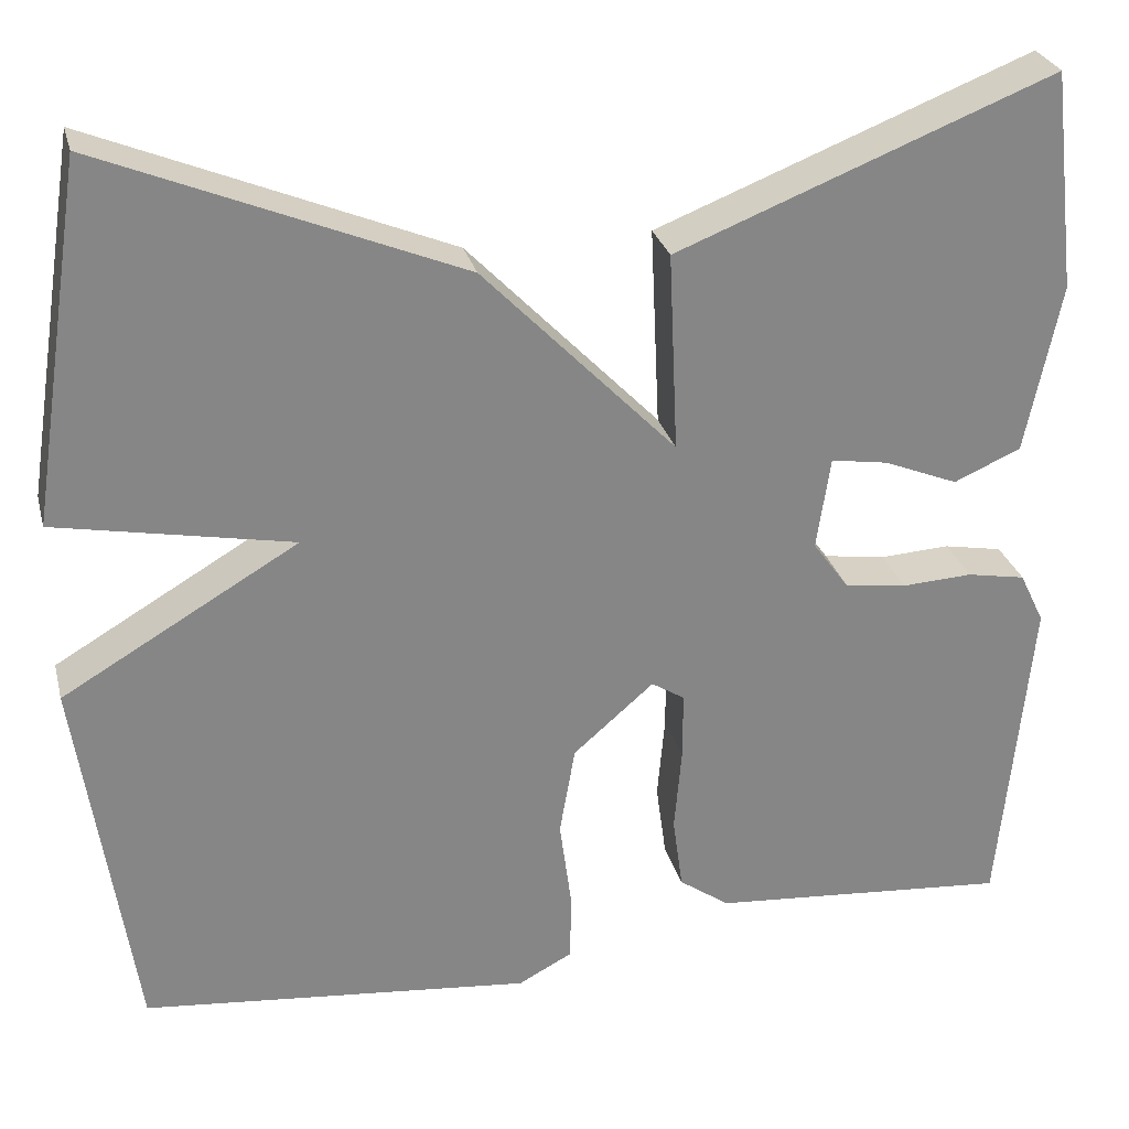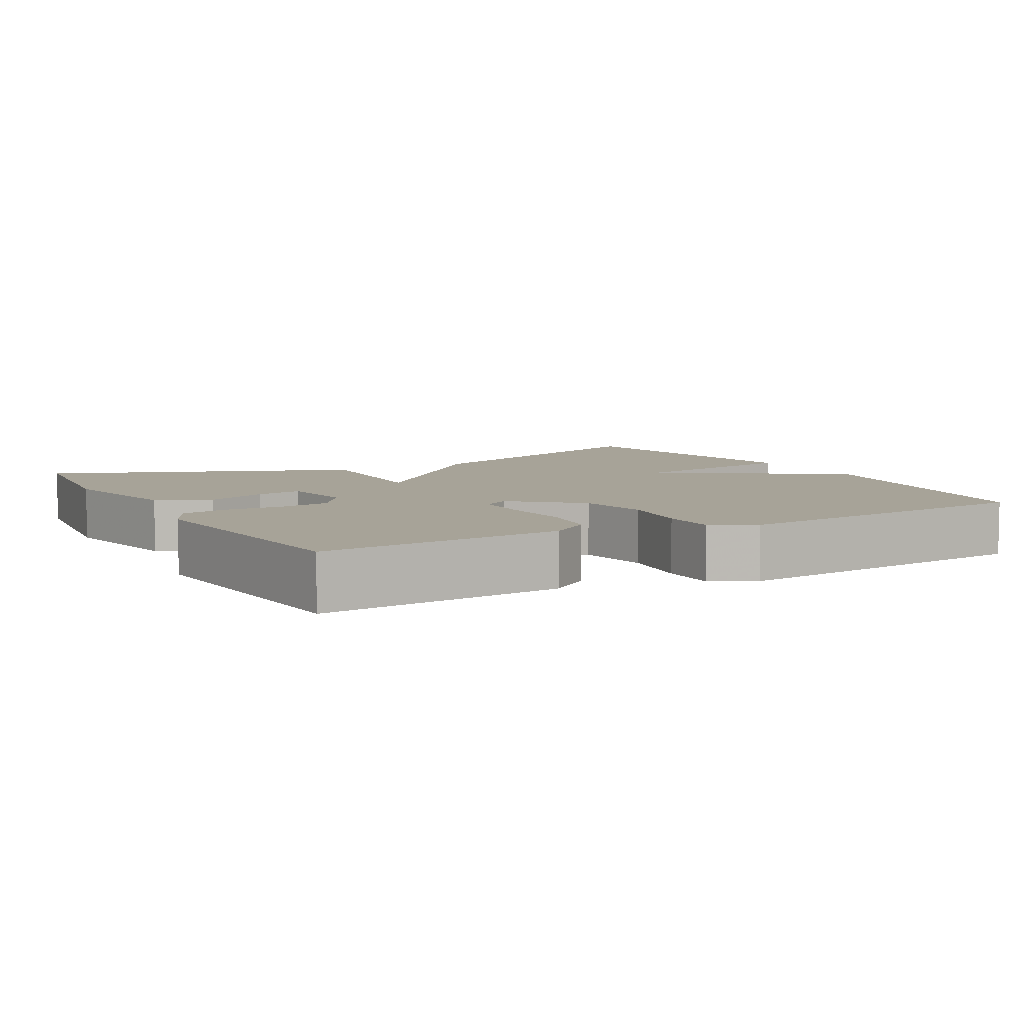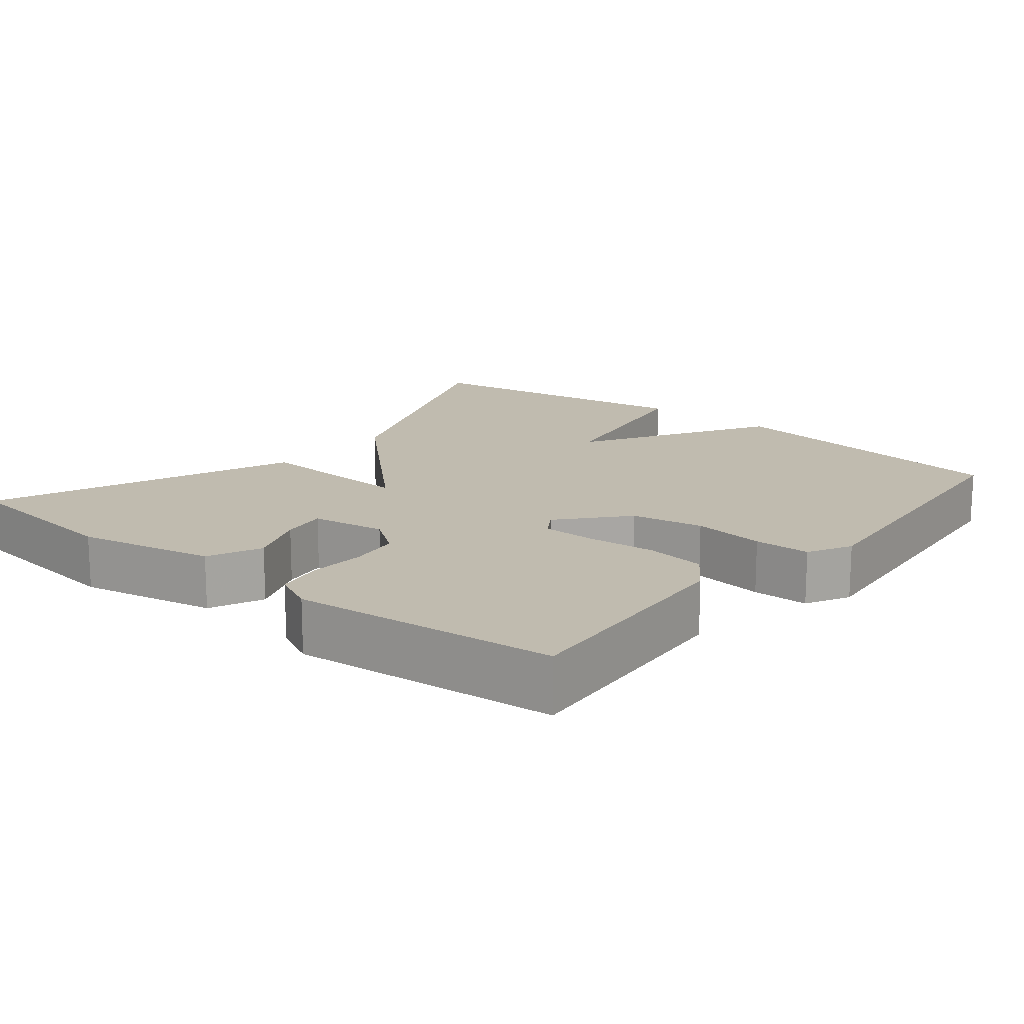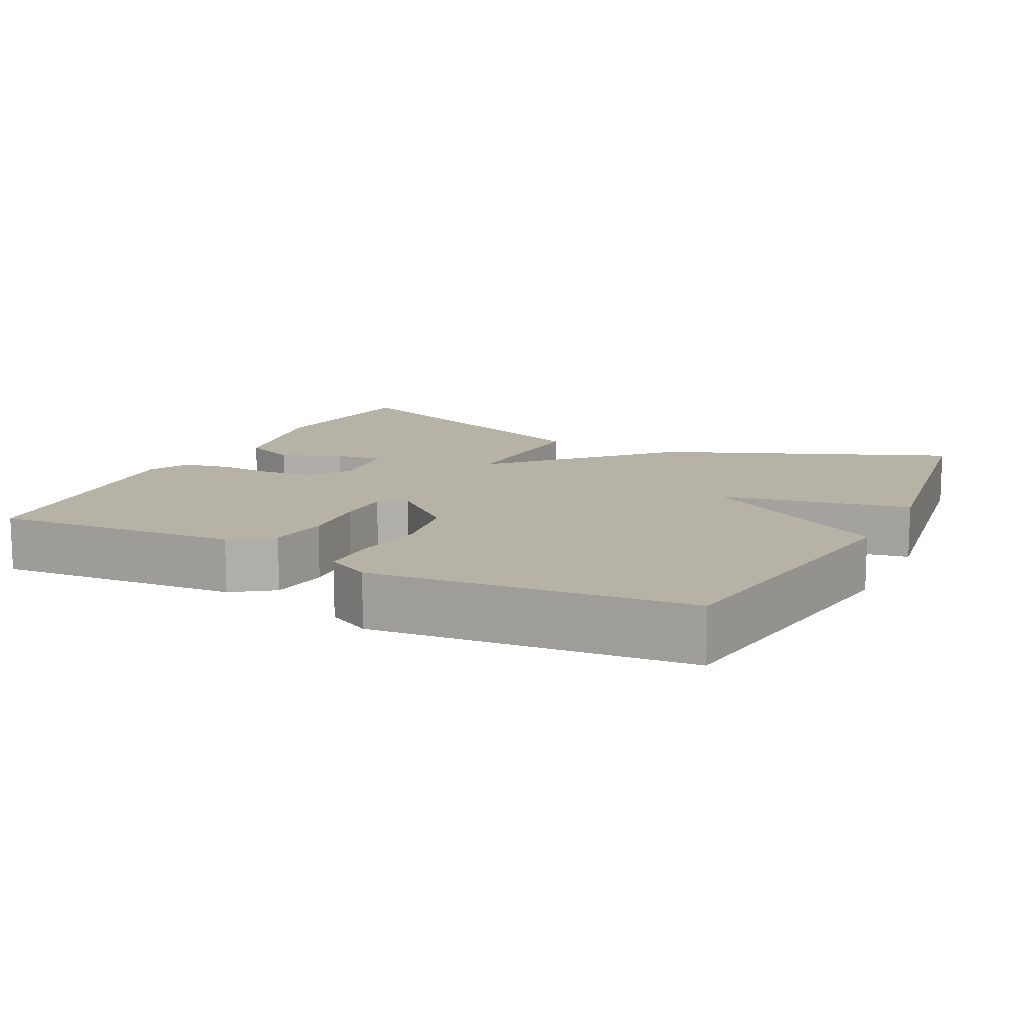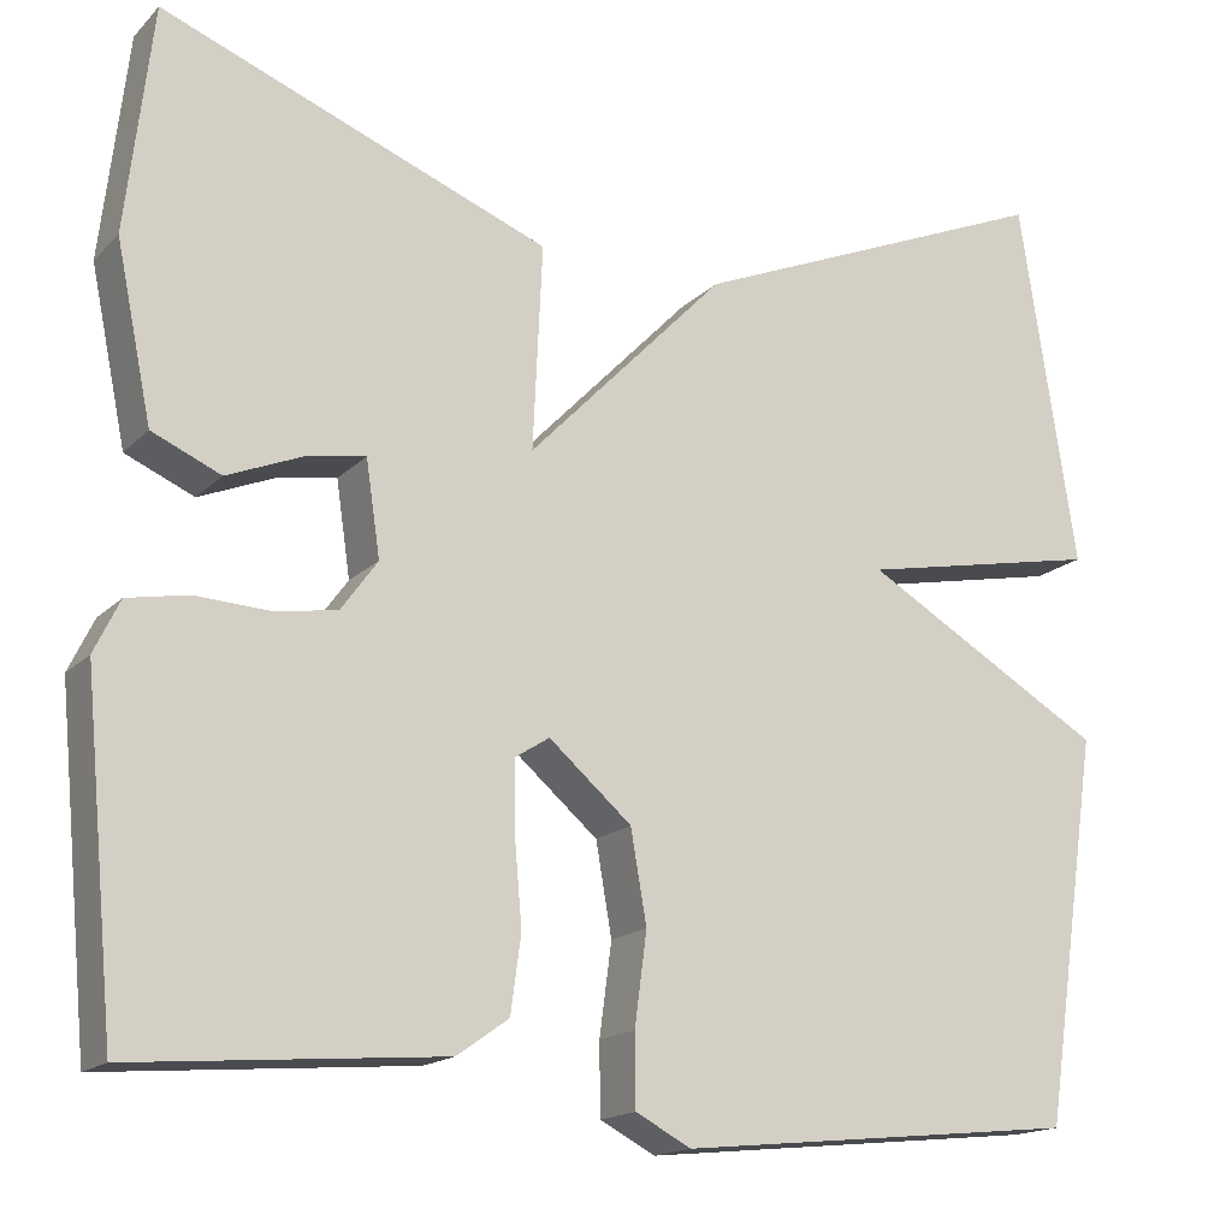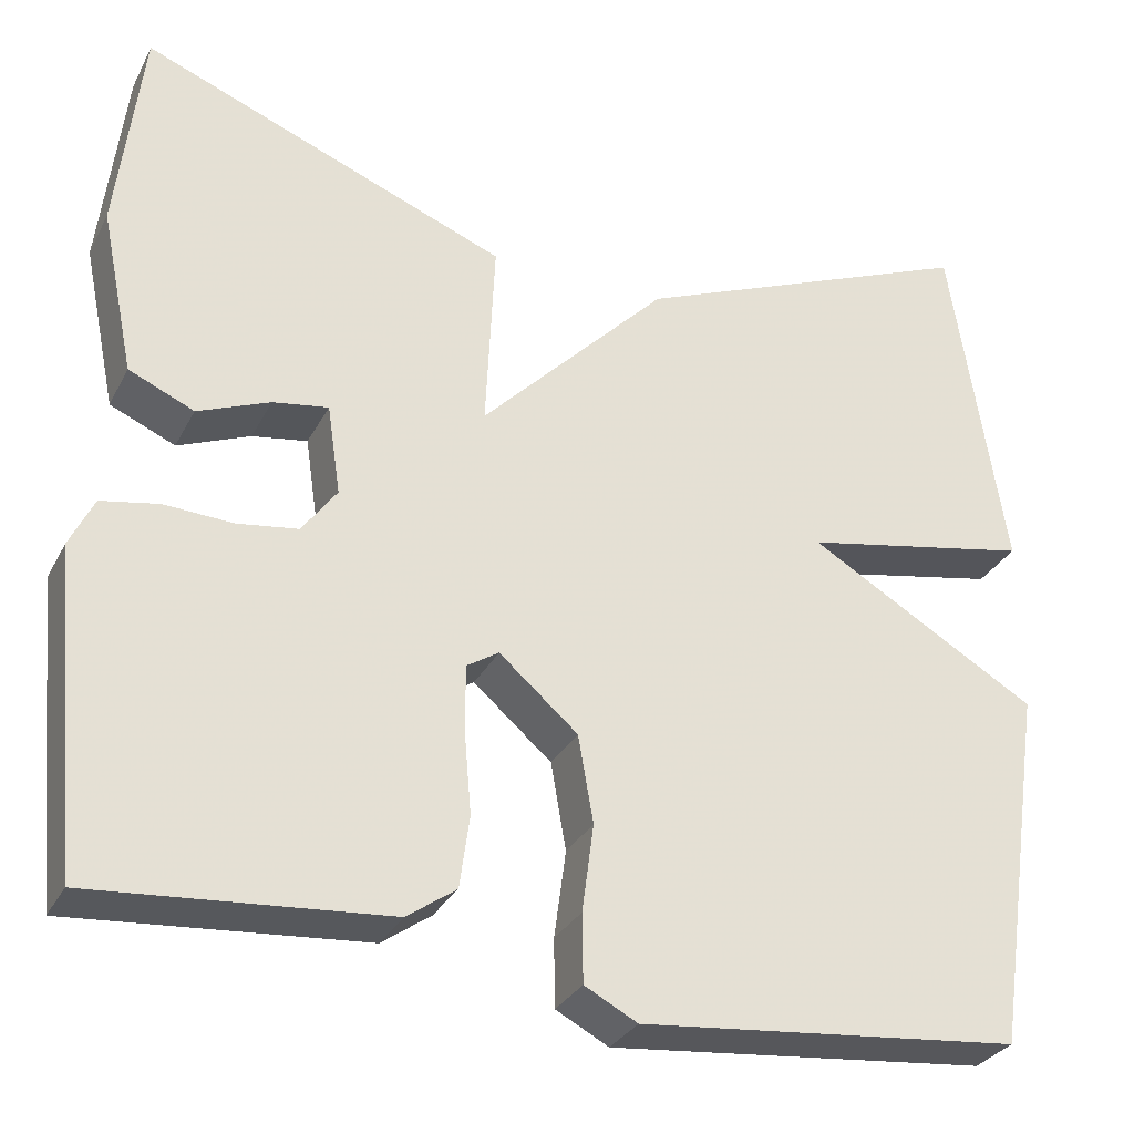
<metadata>
{"format":"obj","ext":"obj","renderer":"f3d","projection":"perspective","resolution":1024,"background":"white","views":[{"elev":28.1,"azim":-14.0,"up":"+Z"},{"elev":6.8,"azim":151.1,"up":"+Y"},{"elev":16.0,"azim":129.3,"up":"+Y"},{"elev":12.5,"azim":-153.3,"up":"+Y"},{"elev":-16.4,"azim":151.4,"up":"+Z"},{"elev":-30.6,"azim":156.5,"up":"+Z"}]}
</metadata>
<code>
v -0.5 0.07 -0.5
v -0.56 0.07 -0.09
v -0.303 0.07 0.06
v -0.56 0.07 0.11
v -0.5 0.07 0.5
v -0.111 0.07 0.339
v 0.099 0.07 0.122
v 0.089 0.07 0.339
v 0.5 0.07 0.5
v 0.528 0.07 0.26
v 0.49 0.07 0.075
v 0.417 0.07 0.043
v 0.336 0.07 0.076
v 0.274 0.07 0.086
v 0.259 0.07 -0.015
v 0.298 0.07 -0.069
v 0.366 0.07 -0.079
v 0.443 0.07 -0.075
v 0.507 0.07 -0.087
v 0.534 0.07 -0.143
v 0.5 0.07 -0.5
v 0.172 0.07 -0.473
v 0.117 0.07 -0.434
v 0.106 0.07 -0.353
v 0.114 0.07 -0.261
v 0.114 0.07 -0.187
v 0.078 0.07 -0.164
v -0.01 0.07 -0.24
v -0.027 0.07 -0.338
v -0.014 0.07 -0.436
v -0.015 0.07 -0.512
v -0.074 0.07 -0.543
v -0.5 0 -0.5
v -0.56 0 -0.09
v -0.303 0 0.06
v -0.56 0 0.11
v -0.5 0 0.5
v -0.111 0 0.339
v 0.099 0 0.122
v 0.089 0 0.339
v 0.5 0 0.5
v 0.528 0 0.26
v 0.49 0 0.075
v 0.417 0 0.043
v 0.336 0 0.076
v 0.274 0 0.086
v 0.259 0 -0.015
v 0.298 0 -0.069
v 0.366 0 -0.079
v 0.443 0 -0.075
v 0.507 0 -0.087
v 0.534 0 -0.143
v 0.5 0 -0.5
v 0.172 0 -0.473
v 0.117 0 -0.434
v 0.106 0 -0.353
v 0.114 0 -0.261
v 0.114 0 -0.187
v 0.078 0 -0.164
v -0.01 0 -0.24
v -0.027 0 -0.338
v -0.014 0 -0.436
v -0.015 0 -0.512
v -0.074 0 -0.543
f 1 2 3
f 32 1 3
f 31 32 3
f 30 31 3
f 29 30 3
f 28 29 3
f 27 28 3
f 23 24 25
f 22 23 25
f 21 22 25
f 20 21 25
f 19 20 25
f 18 19 25
f 17 18 25
f 16 17 25 26
f 15 16 26 27
f 11 12 13
f 10 11 13
f 9 10 13
f 8 9 13
f 7 8 13 14
f 5 6 7
f 4 5 7
f 3 4 7
f 14 15 27
f 7 14 27
f 3 7 27
f 35 34 33
f 35 33 64
f 35 64 63
f 35 63 62
f 35 62 61
f 35 61 60
f 35 60 59
f 57 56 55
f 57 55 54
f 57 54 53
f 57 53 52
f 57 52 51
f 57 51 50
f 57 50 49
f 58 57 49 48
f 59 58 48 47
f 45 44 43
f 45 43 42
f 45 42 41
f 45 41 40
f 46 45 40 39
f 39 38 37
f 39 37 36
f 39 36 35
f 59 47 46
f 59 46 39
f 59 39 35
f 1 33 34 2
f 2 34 35 3
f 3 35 36 4
f 4 36 37 5
f 5 37 38 6
f 6 38 39 7
f 7 39 40 8
f 8 40 41 9
f 9 41 42 10
f 10 42 43 11
f 11 43 44 12
f 12 44 45 13
f 13 45 46 14
f 14 46 47 15
f 15 47 48 16
f 16 48 49 17
f 17 49 50 18
f 18 50 51 19
f 19 51 52 20
f 20 52 53 21
f 21 53 54 22
f 22 54 55 23
f 23 55 56 24
f 24 56 57 25
f 25 57 58 26
f 26 58 59 27
f 27 59 60 28
f 28 60 61 29
f 29 61 62 30
f 30 62 63 31
f 31 63 64 32
f 32 64 33 1

</code>
